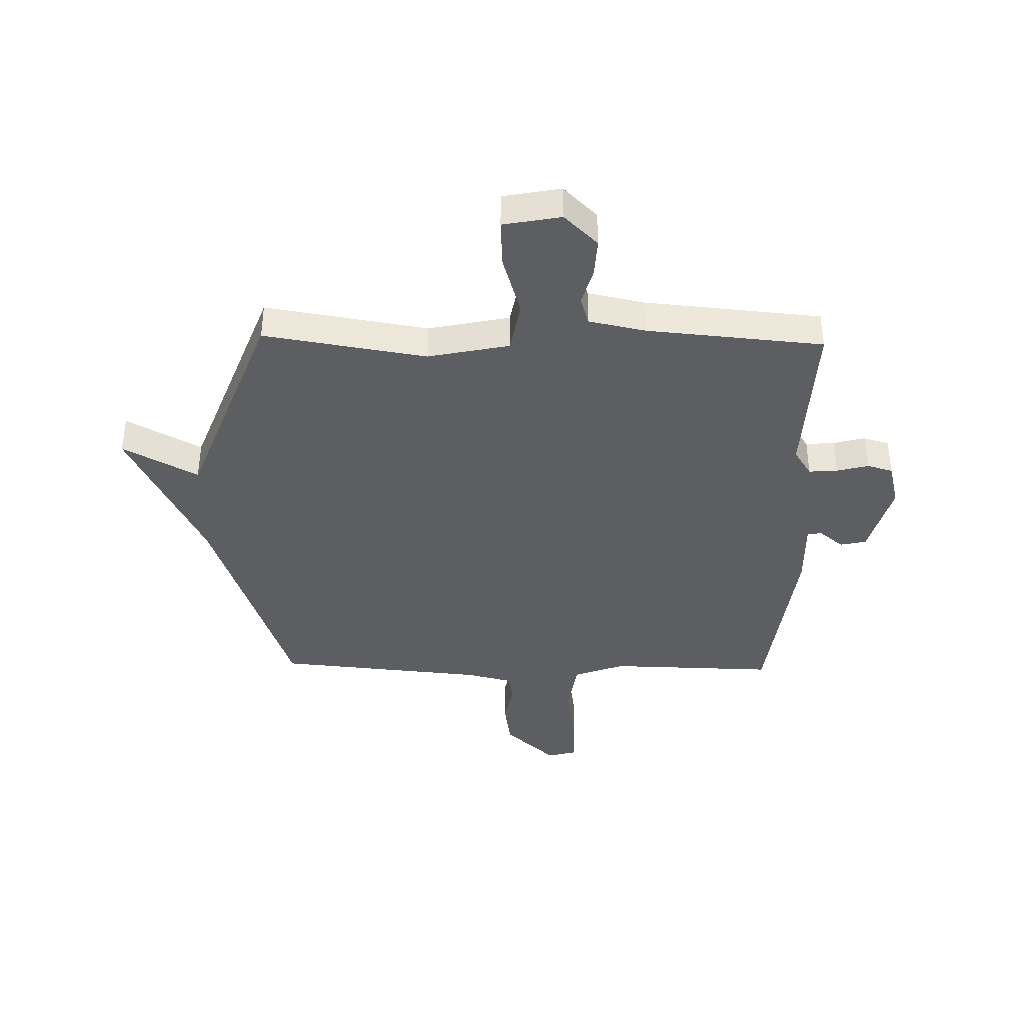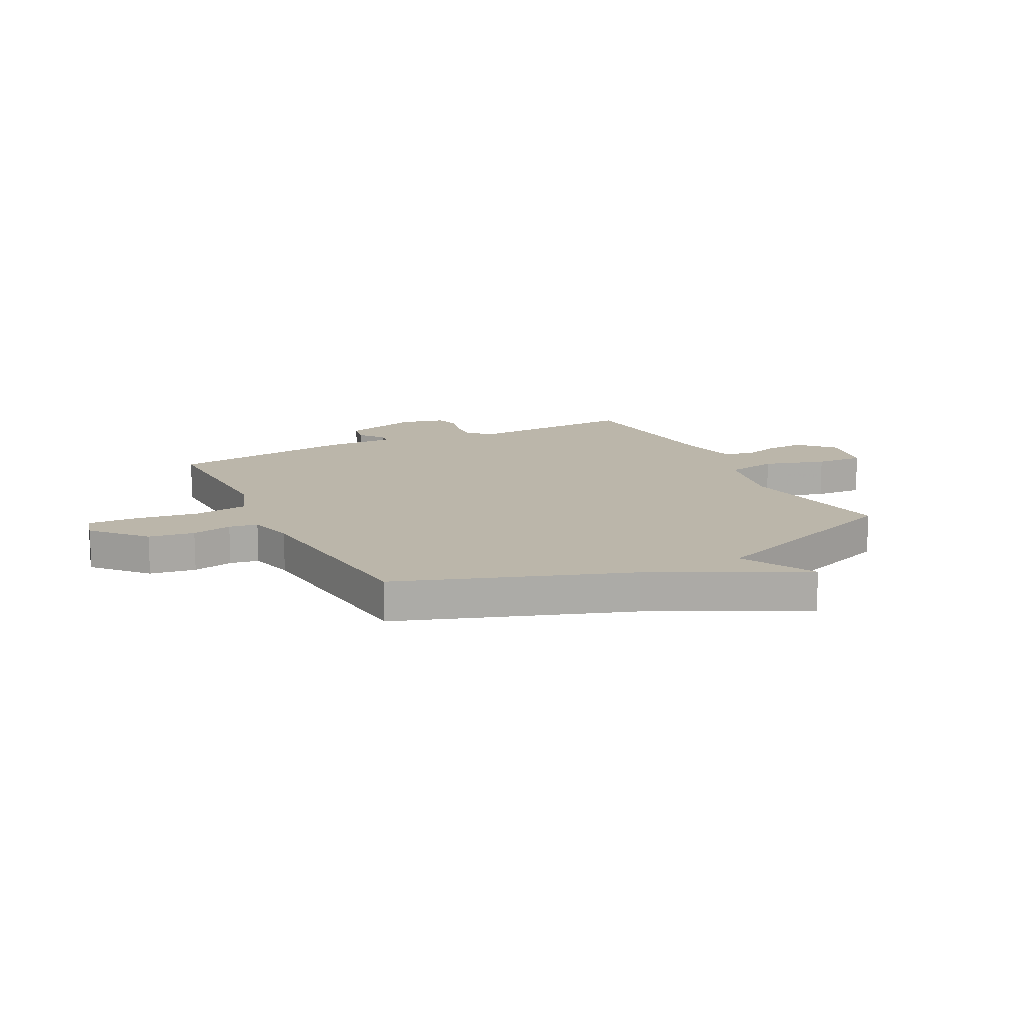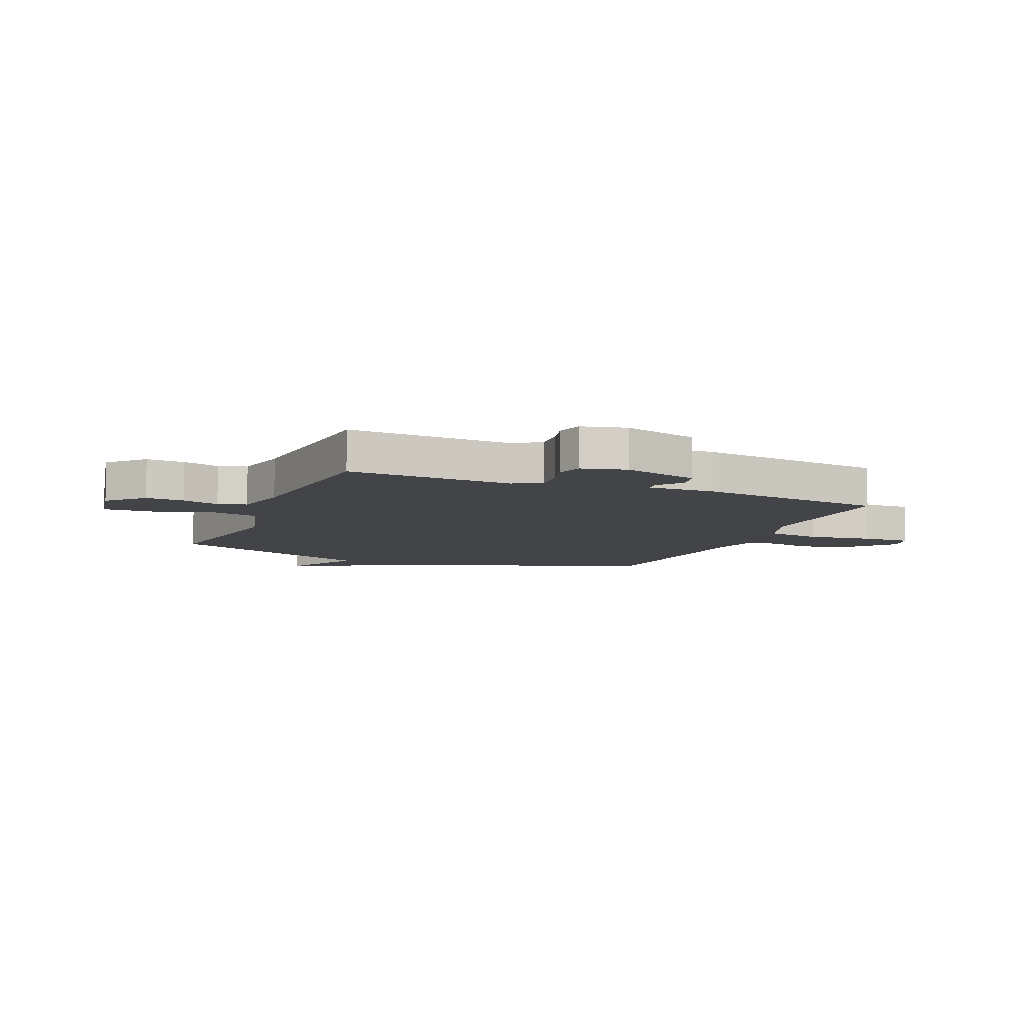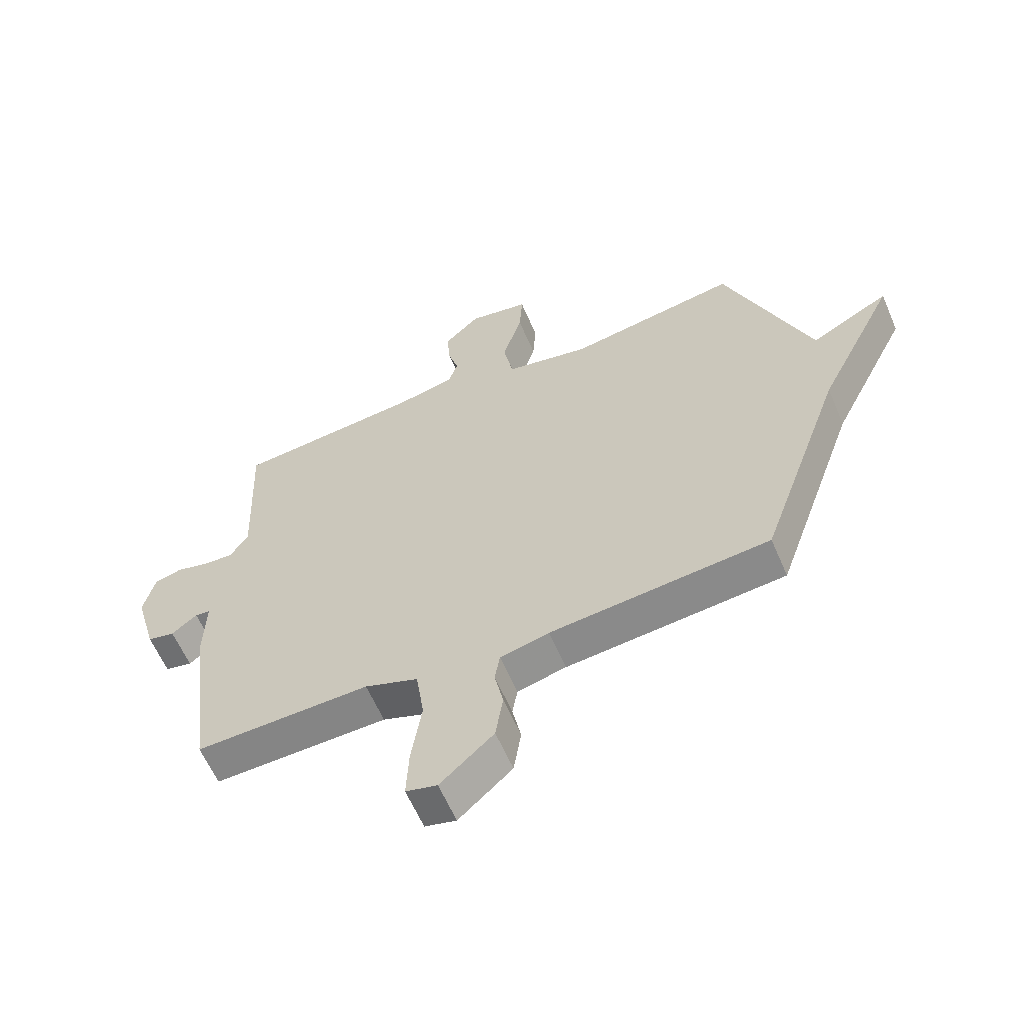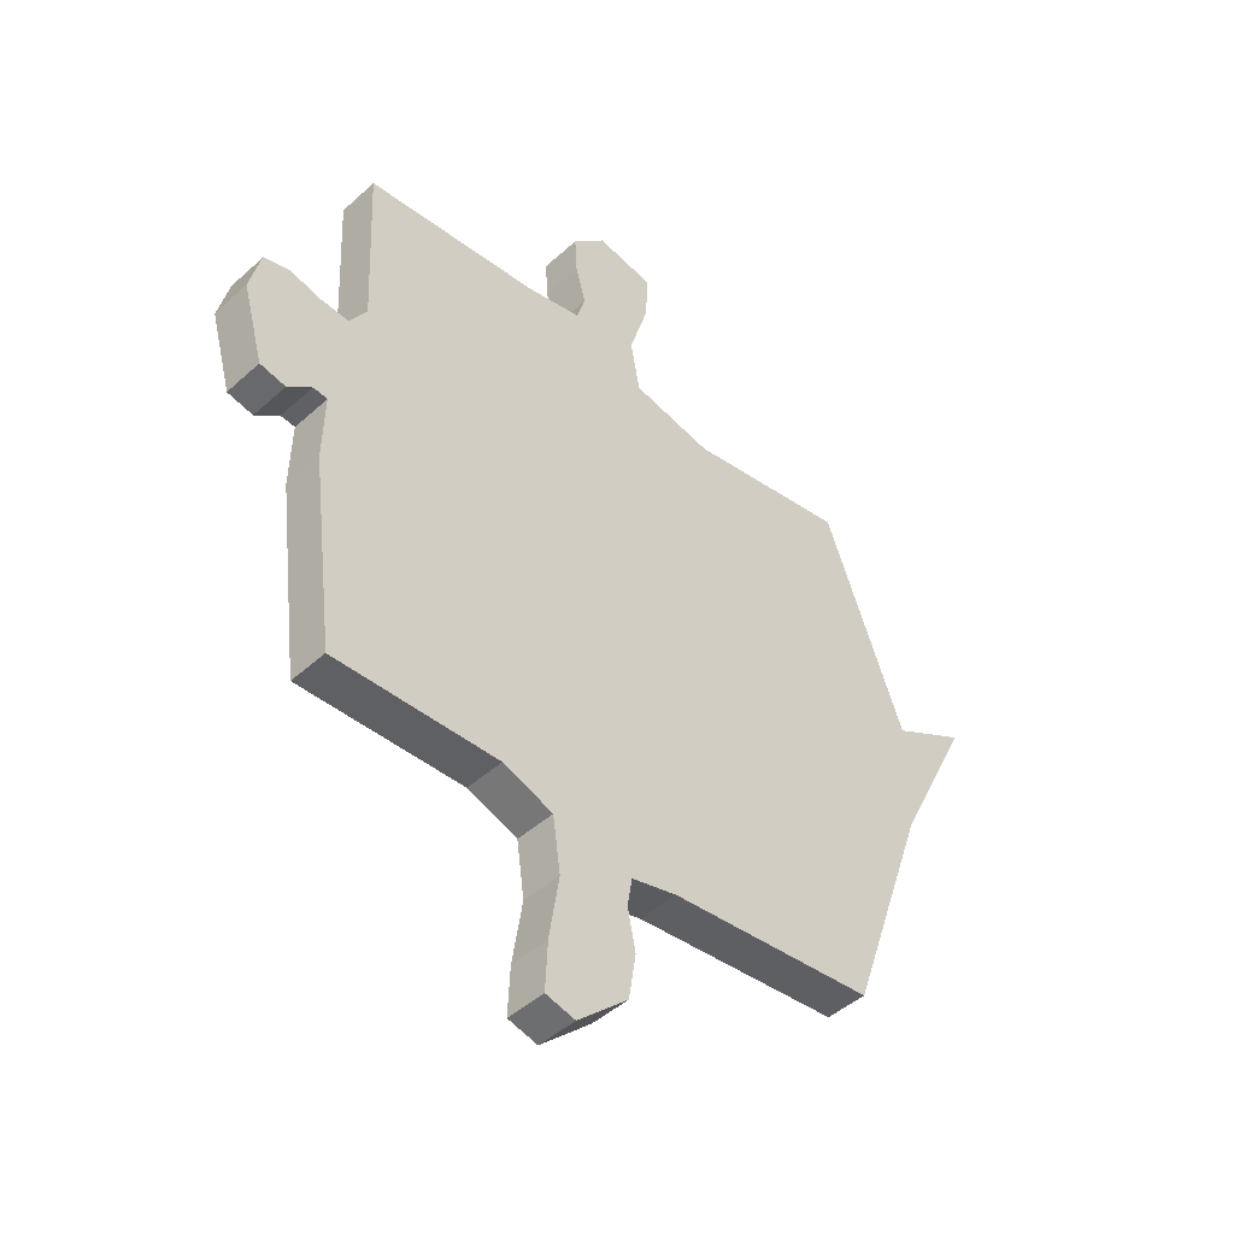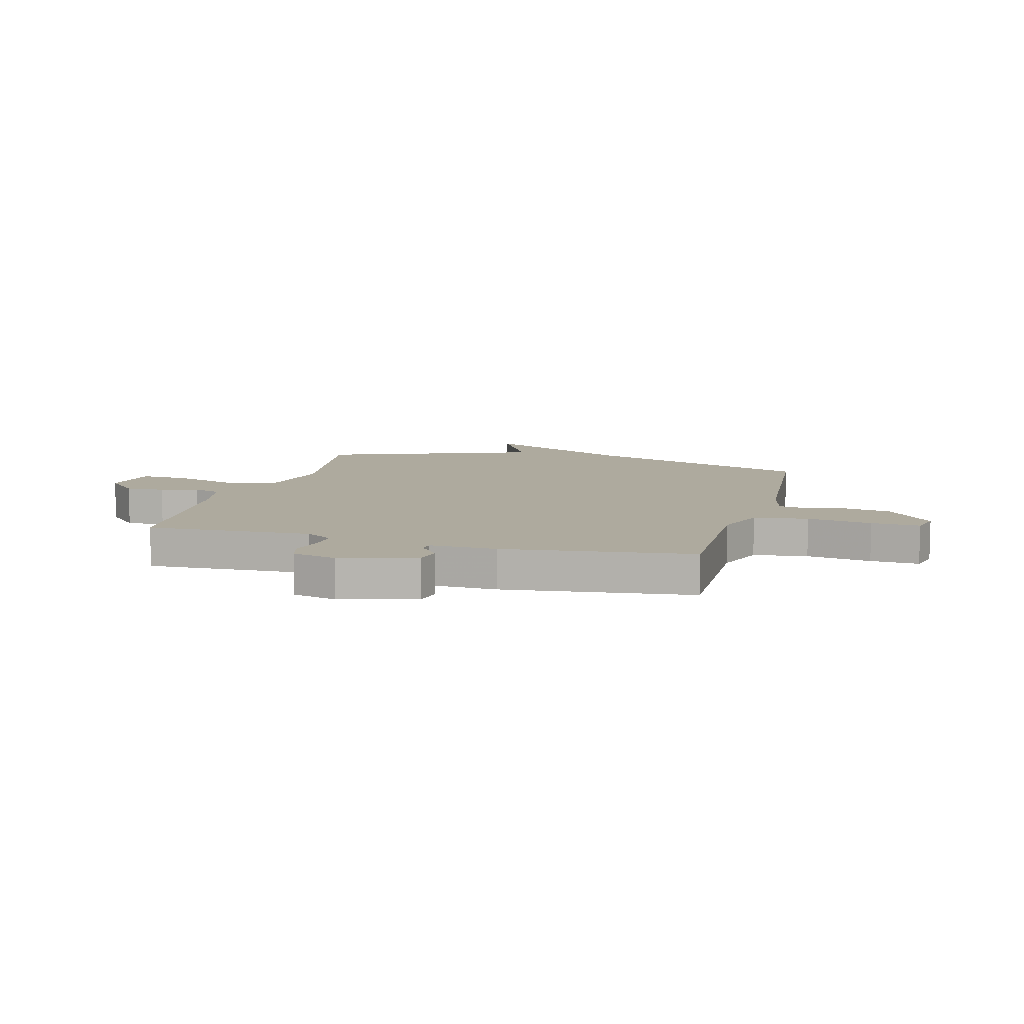
<metadata>
{"format":"obj","ext":"obj","renderer":"f3d","projection":"perspective","resolution":1024,"background":"white","views":[{"elev":-39.4,"azim":-1.3,"up":"+Y"},{"elev":14.1,"azim":-117.0,"up":"+Y"},{"elev":-8.3,"azim":67.2,"up":"+Y"},{"elev":-61.1,"azim":-156.7,"up":"+Z"},{"elev":-45.6,"azim":136.1,"up":"+Z"},{"elev":9.3,"azim":105.3,"up":"+Y"}]}
</metadata>
<code>
v -0.5 0.07 -0.5
v -0.646 0.07 -0.084
v -0.782 0.07 0.189
v -0.646 0.07 0.116
v -0.5 0.07 0.5
v -0.206 0.07 0.453
v -0.059 0.07 0.484
v -0.042 0.07 0.577
v -0.076 0.07 0.689
v -0.081 0.07 0.776
v 0.024 0.07 0.796
v 0.085 0.07 0.737
v 0.081 0.07 0.667
v 0.062 0.07 0.6
v 0.078 0.07 0.549
v 0.18 0.07 0.528
v 0.5 0.07 0.5
v 0.487 0.07 0.201
v 0.519 0.07 0.152
v 0.571 0.07 0.156
v 0.628 0.07 0.171
v 0.675 0.07 0.158
v 0.695 0.07 0.078
v 0.657 0.07 -0.059
v 0.61 0.07 -0.069
v 0.566 0.07 -0.034
v 0.54 0.07 -0.037
v 0.543 0.07 -0.159
v 0.5 0.07 -0.5
v 0.199 0.07 -0.494
v 0.107 0.07 -0.528
v 0.093 0.07 -0.626
v 0.111 0.07 -0.743
v 0.115 0.07 -0.831
v 0.061 0.07 -0.845
v -0.031 0.07 -0.762
v -0.044 0.07 -0.679
v -0.029 0.07 -0.606
v -0.038 0.07 -0.554
v -0.122 0.07 -0.534
v -0.5 0 -0.5
v -0.646 0 -0.084
v -0.782 0 0.189
v -0.646 0 0.116
v -0.5 0 0.5
v -0.206 0 0.453
v -0.059 0 0.484
v -0.042 0 0.577
v -0.076 0 0.689
v -0.081 0 0.776
v 0.024 0 0.796
v 0.085 0 0.737
v 0.081 0 0.667
v 0.062 0 0.6
v 0.078 0 0.549
v 0.18 0 0.528
v 0.5 0 0.5
v 0.487 0 0.201
v 0.519 0 0.152
v 0.571 0 0.156
v 0.628 0 0.171
v 0.675 0 0.158
v 0.695 0 0.078
v 0.657 0 -0.059
v 0.61 0 -0.069
v 0.566 0 -0.034
v 0.54 0 -0.037
v 0.543 0 -0.159
v 0.5 0 -0.5
v 0.199 0 -0.494
v 0.107 0 -0.528
v 0.093 0 -0.626
v 0.111 0 -0.743
v 0.115 0 -0.831
v 0.061 0 -0.845
v -0.031 0 -0.762
v -0.044 0 -0.679
v -0.029 0 -0.606
v -0.038 0 -0.554
v -0.122 0 -0.534
f 36 37 38
f 35 36 38
f 34 35 38
f 33 34 38
f 32 33 38
f 31 32 38 39
f 30 31 39 40
f 27 28 29 30
f 24 25 26
f 23 24 26
f 22 23 26
f 21 22 26
f 20 21 26
f 19 20 26 27
f 40 1 2
f 30 40 2
f 27 30 2
f 19 27 2
f 18 19 2
f 12 13 14
f 11 12 14
f 10 11 14
f 9 10 14
f 8 9 14
f 7 8 14 15
f 4 5 6
f 4 6 7
f 2 3 4
f 2 4 7
f 18 2 7
f 17 18 7
f 16 17 7
f 7 15 16
f 78 77 76
f 78 76 75
f 78 75 74
f 78 74 73
f 78 73 72
f 79 78 72 71
f 80 79 71 70
f 70 69 68 67
f 66 65 64
f 66 64 63
f 66 63 62
f 66 62 61
f 66 61 60
f 67 66 60 59
f 42 41 80
f 42 80 70
f 42 70 67
f 42 67 59
f 42 59 58
f 54 53 52
f 54 52 51
f 54 51 50
f 54 50 49
f 54 49 48
f 55 54 48 47
f 46 45 44
f 47 46 44
f 44 43 42
f 47 44 42
f 47 42 58
f 47 58 57
f 47 57 56
f 56 55 47
f 1 41 42 2
f 2 42 43 3
f 3 43 44 4
f 4 44 45 5
f 5 45 46 6
f 6 46 47 7
f 7 47 48 8
f 8 48 49 9
f 9 49 50 10
f 10 50 51 11
f 11 51 52 12
f 12 52 53 13
f 13 53 54 14
f 14 54 55 15
f 15 55 56 16
f 16 56 57 17
f 17 57 58 18
f 18 58 59 19
f 19 59 60 20
f 20 60 61 21
f 21 61 62 22
f 22 62 63 23
f 23 63 64 24
f 24 64 65 25
f 25 65 66 26
f 26 66 67 27
f 27 67 68 28
f 28 68 69 29
f 29 69 70 30
f 30 70 71 31
f 31 71 72 32
f 32 72 73 33
f 33 73 74 34
f 34 74 75 35
f 35 75 76 36
f 36 76 77 37
f 37 77 78 38
f 38 78 79 39
f 39 79 80 40
f 40 80 41 1

</code>
